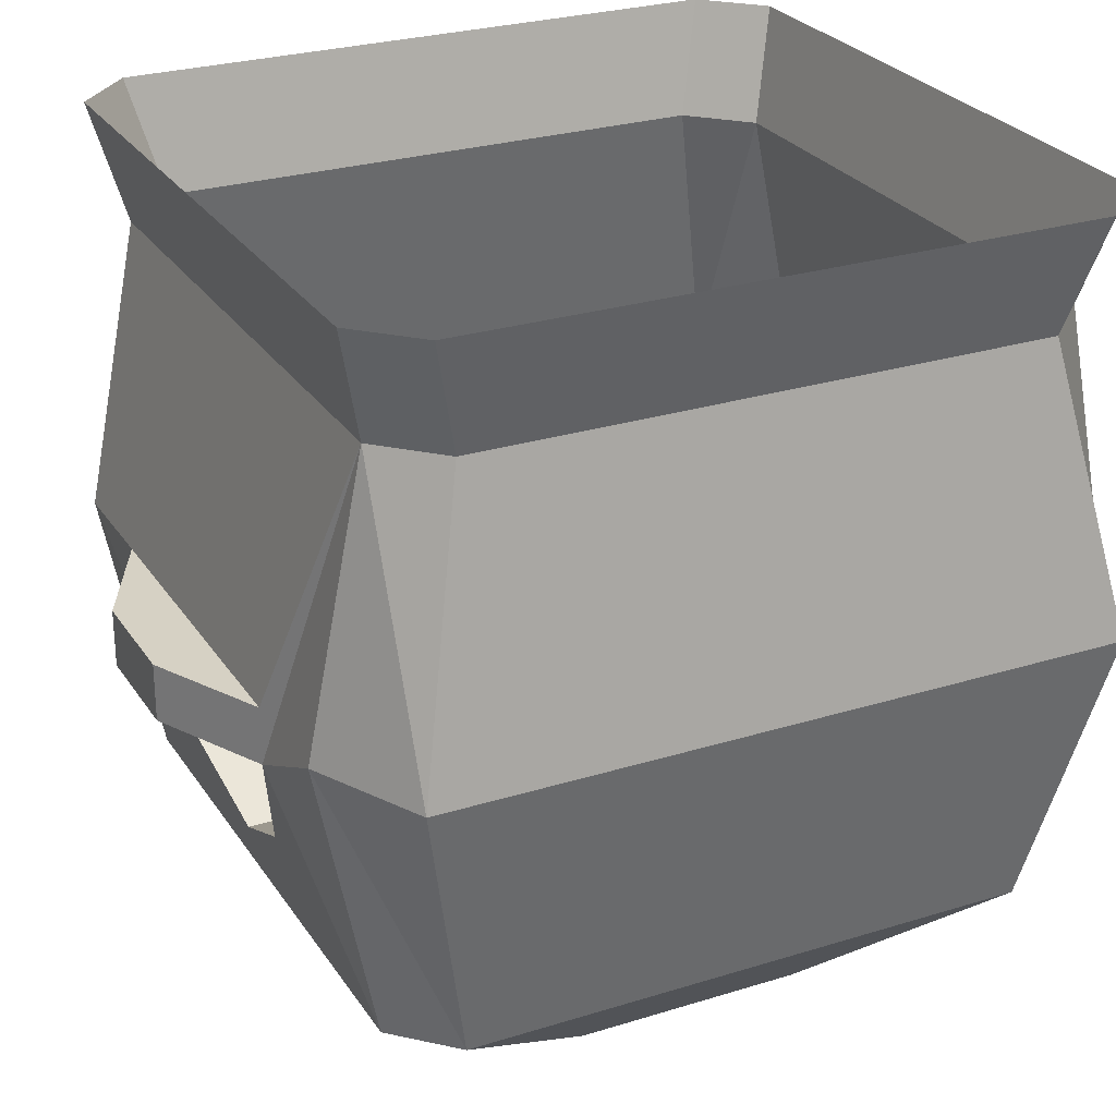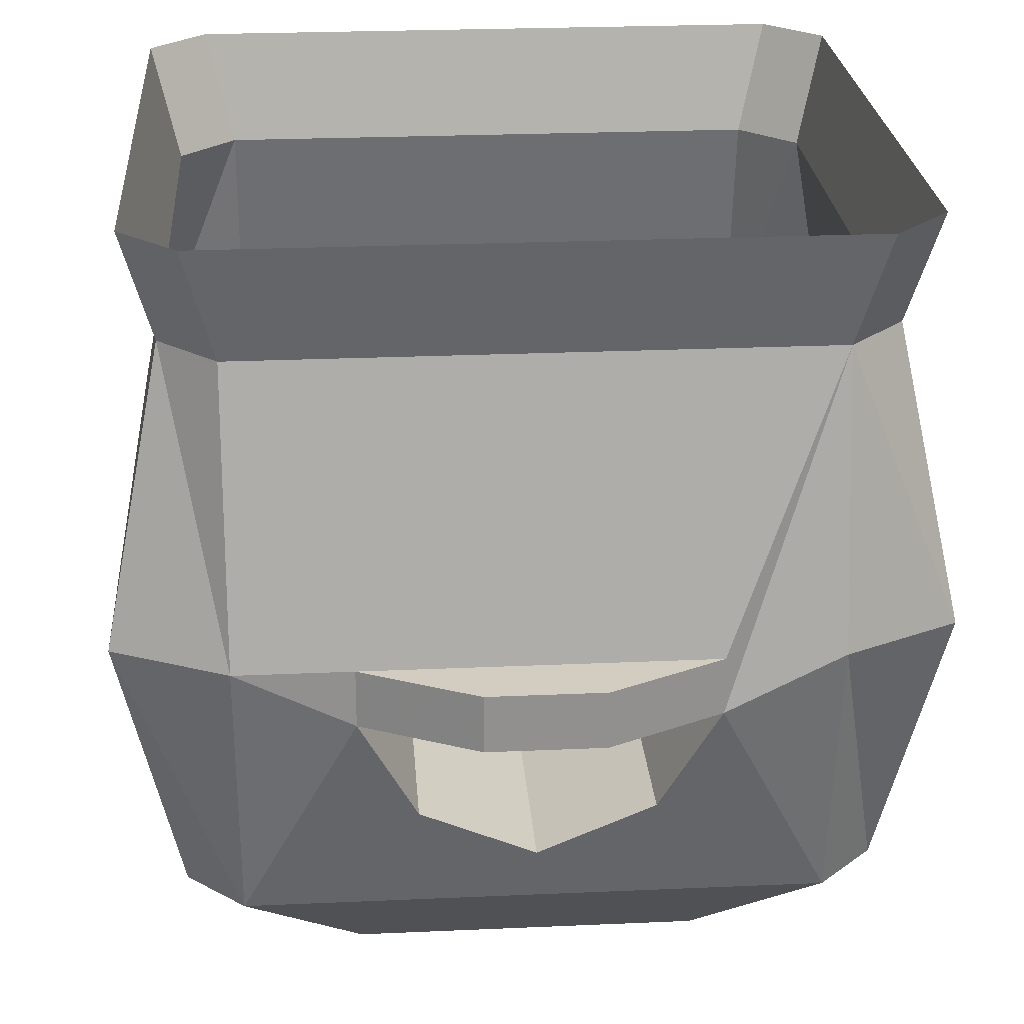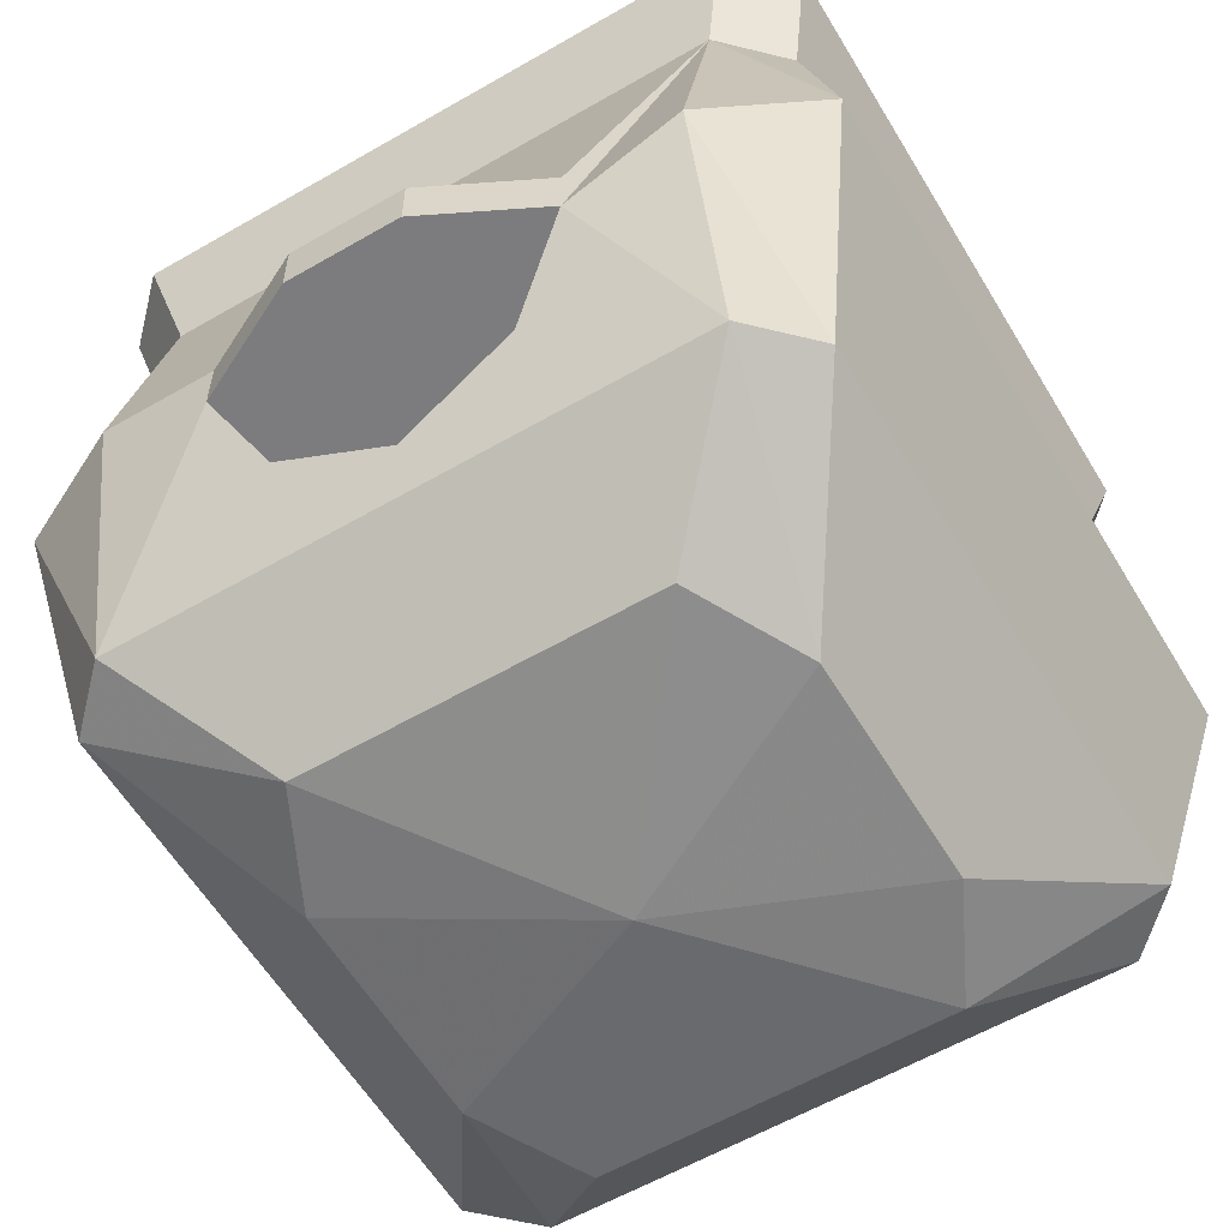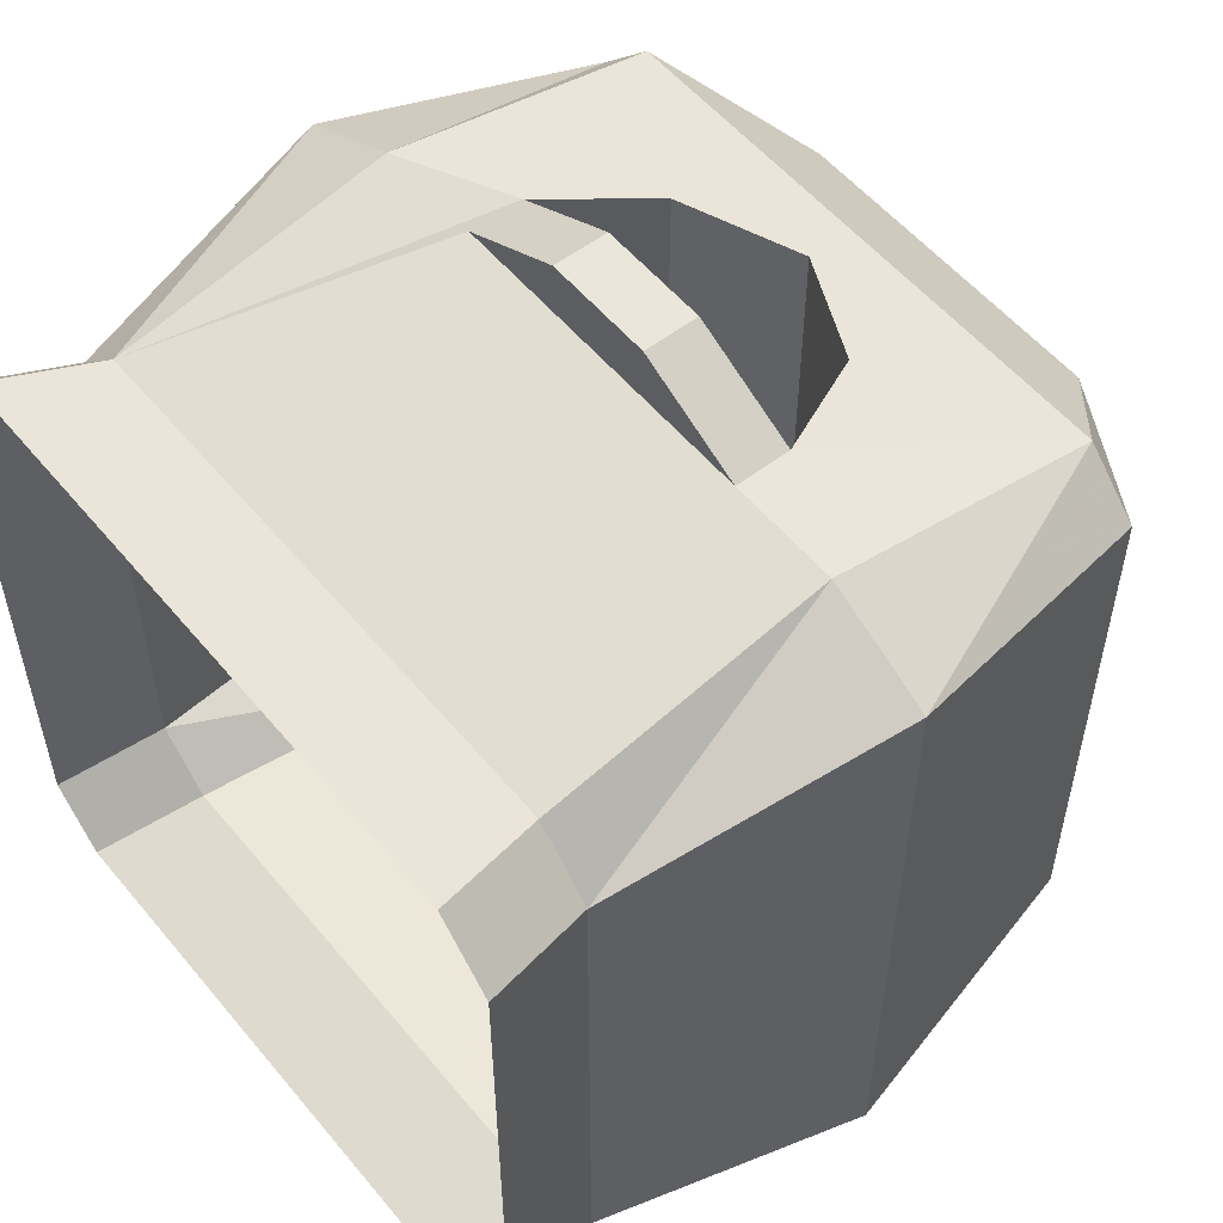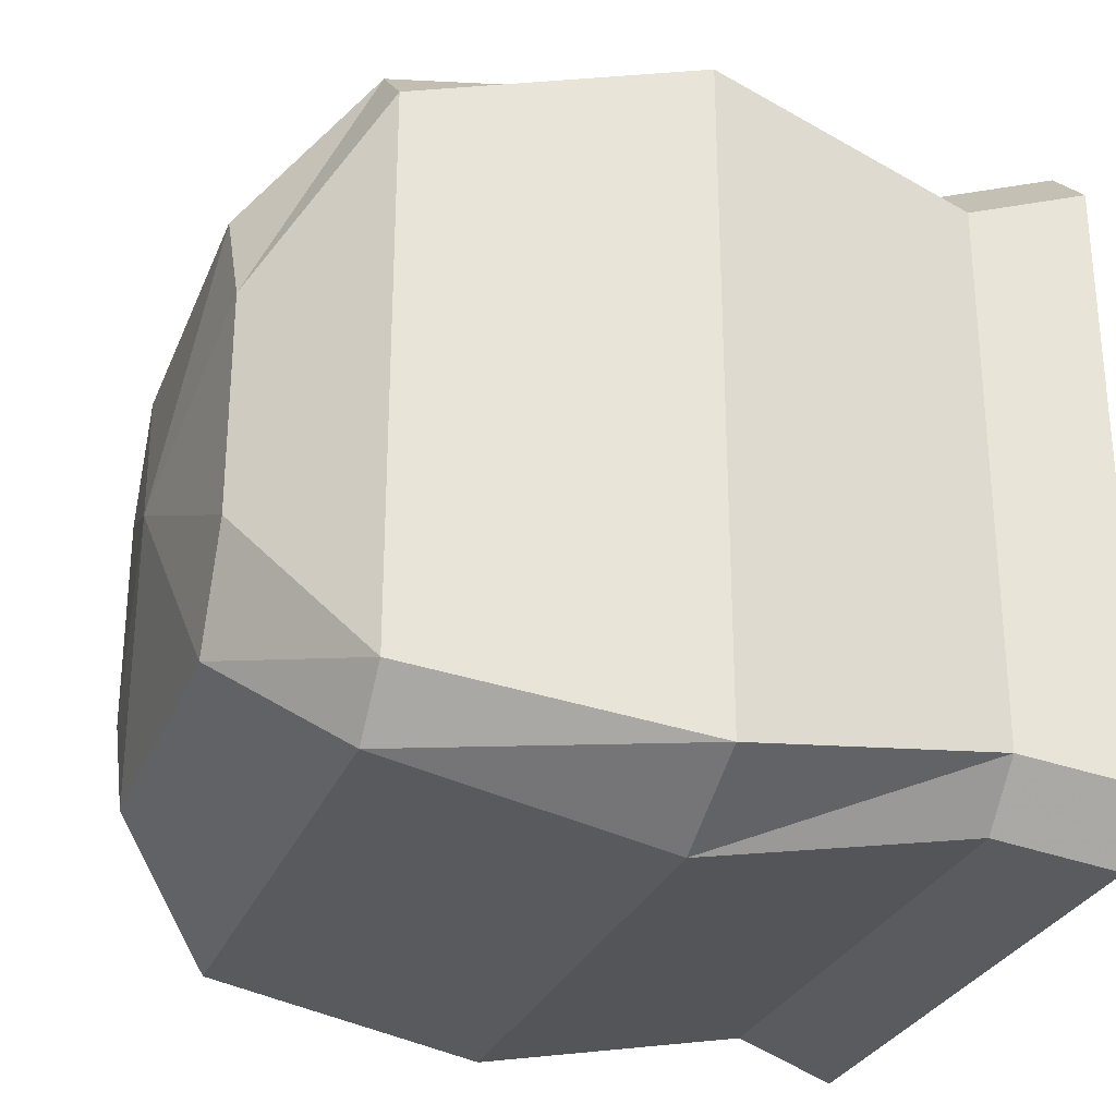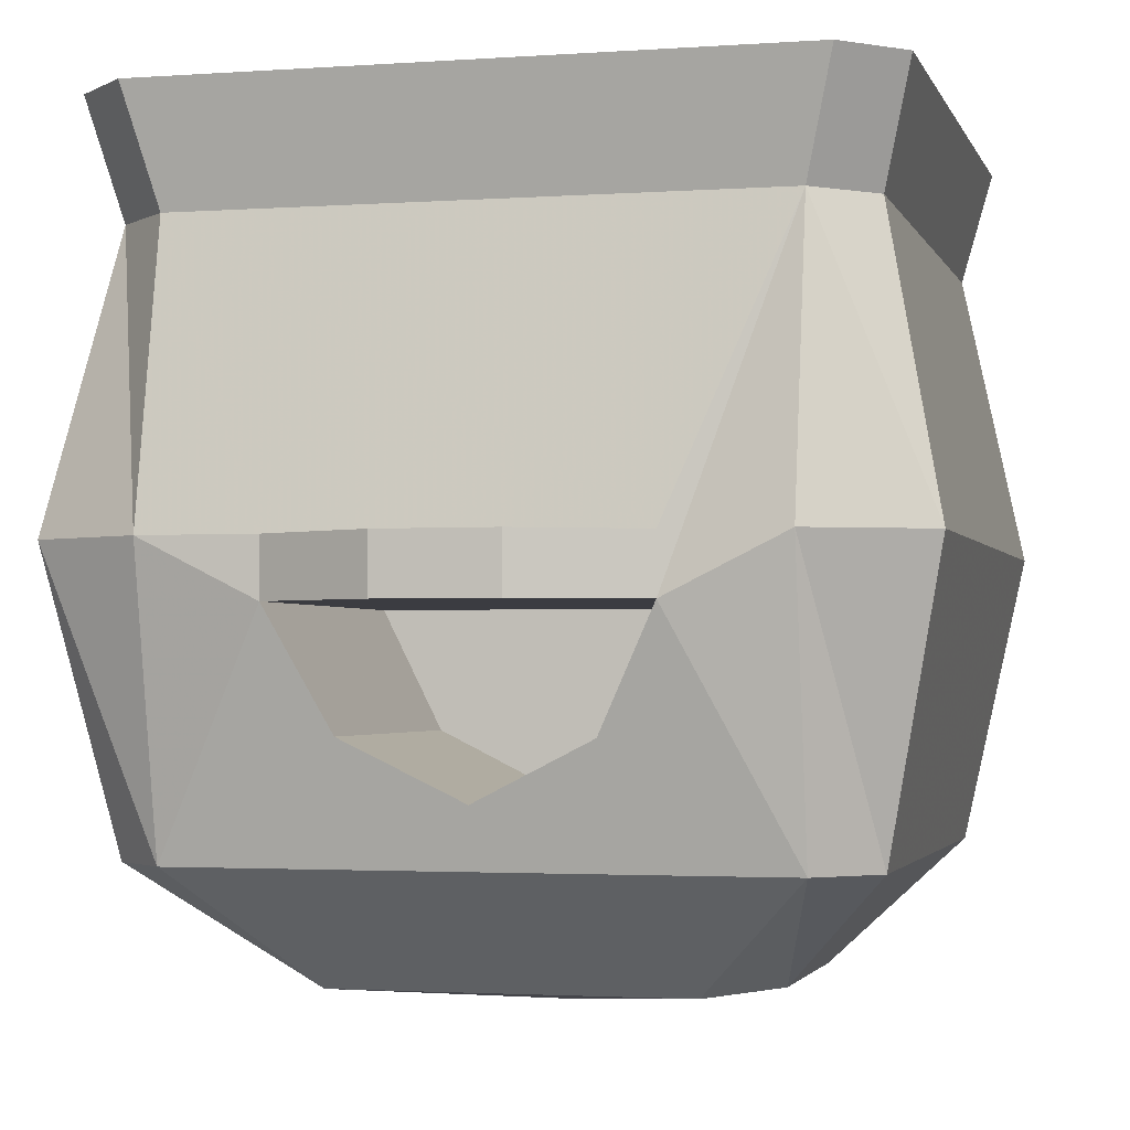
<metadata>
{"format":"obj","ext":"obj","renderer":"f3d","projection":"perspective","resolution":1024,"background":"white","views":[{"elev":26.6,"azim":63.9,"up":"+Y"},{"elev":24.6,"azim":-4.2,"up":"+Y"},{"elev":-58.9,"azim":30.8,"up":"+Y"},{"elev":54.8,"azim":-128.9,"up":"+Z"},{"elev":-28.4,"azim":70.8,"up":"+Z"},{"elev":-2.2,"azim":14.3,"up":"+Y"}]}
</metadata>
<code>
v -0.375 -1 0.125
v 0.375 -1 0.125
v 0.375 -1 0.875
v -0.375 -1 0.875
v -0.25 -1.25 0.125
v 0.25 -1.25 0.125
v 0.25 -1.25 0.8125
v 0.625 -1.5 0.75
v 0.625 -0.875 0.875
v 0.625 -0.25 0.75
v 0.375 -0.875 0.875
v 0.125 -0.875 1
v 0.125 -1 1
v -0.375 -0.875 0.875
v -0.125 -0.875 1
v -0.125 -1 1
v -0.625 -0.875 0.875
v -0.625 -1.5 0.75
v -0.25 -1.25 0.8125
v 0 -1.375 0.125
v 0 -1.375 0.7812
v 0.375 -1.75 0.5
v 0.5 -1.75 0.25
v 0.75 -1.5 0.625
v 0.875 -0.875 0.75
v 0.75 -0.25 0.625
v 0.6875 0 0.8125
v -0.6875 0 0.8125
v -0.625 -0.25 0.75
v -0.75 -0.25 0.625
v -0.875 -0.875 0.75
v -0.75 -1.5 0.625
v -0.375 -1.75 0.5
v 0 -1.812 0
v 0.5 -1.75 -0.25
v 0.75 -1.5 -0.625
v 0.875 -0.875 -0.75
v 0.75 -0.25 -0.625
v 0.8125 0 -0.6875
v 0.8125 0 0.6875
v -0.375 -1.75 -0.5
v 0.375 -1.75 -0.5
v 0.625 -1.5 -0.75
v 0.625 -0.875 -0.875
v 0.625 -0.25 -0.75
v 0.6875 0 -0.8125
v -0.6875 0 -0.8125
v -0.625 -0.25 -0.75
v -0.75 -0.25 -0.625
v -0.8125 0 -0.6875
v -0.8125 0 0.6875
v -0.5 -1.75 0.25
v -0.5 -1.75 -0.25
v -0.625 -1.5 -0.75
v -0.625 -0.875 -0.875
v -0.75 -1.5 -0.625
v -0.875 -0.875 -0.75
f 1 2 3
f 1 3 4
f 1 4 5
f 2 6 7
f 2 7 3
f 4 19 5
f 5 19 20
f 6 20 21
f 6 21 7
f 19 21 20
f 1 5 2
f 2 5 6
f 5 20 6
f 3 7 8
f 3 8 9
f 4 17 18
f 4 18 19
f 7 21 8
f 8 21 18
f 8 24 9
f 9 24 25
f 17 31 18
f 18 31 32
f 24 36 37
f 24 37 25
f 36 43 37
f 37 43 44
f 43 54 55
f 43 55 44
f 54 56 55
f 55 56 57
f 31 57 56
f 31 56 32
f 19 18 21
f 3 9 10
f 3 10 11
f 4 14 17
f 9 25 10
f 10 25 26
f 10 26 27
f 10 27 28
f 10 28 29
f 10 29 11
f 11 29 14
f 14 29 17
f 17 29 30
f 17 30 31
f 25 37 38
f 25 38 26
f 26 38 39
f 26 39 40
f 26 40 27
f 37 44 38
f 38 44 45
f 38 45 39
f 39 45 46
f 46 45 47
f 47 45 48
f 47 48 49
f 47 49 50
f 50 49 30
f 50 30 51
f 51 30 29
f 51 29 28
f 44 55 48
f 44 48 45
f 55 57 48
f 48 57 49
f 49 57 30
f 30 57 31
f 3 11 12
f 3 12 13
f 11 14 15
f 11 15 12
f 12 15 13
f 13 15 16
f 4 16 14
f 16 15 14
f 3 13 4
f 13 16 4
f 8 18 22
f 8 22 23
f 8 23 24
f 18 32 33
f 18 33 22
f 22 33 34
f 22 34 23
f 23 34 35
f 23 35 24
f 24 35 36
f 34 41 42
f 34 42 35
f 35 42 36
f 36 42 43
f 34 33 52
f 34 52 53
f 34 53 41
f 41 53 54
f 41 54 42
f 42 54 43
f 33 32 52
f 52 32 53
f 53 32 56
f 53 56 54
f 3 4 11
f 11 4 14

</code>
